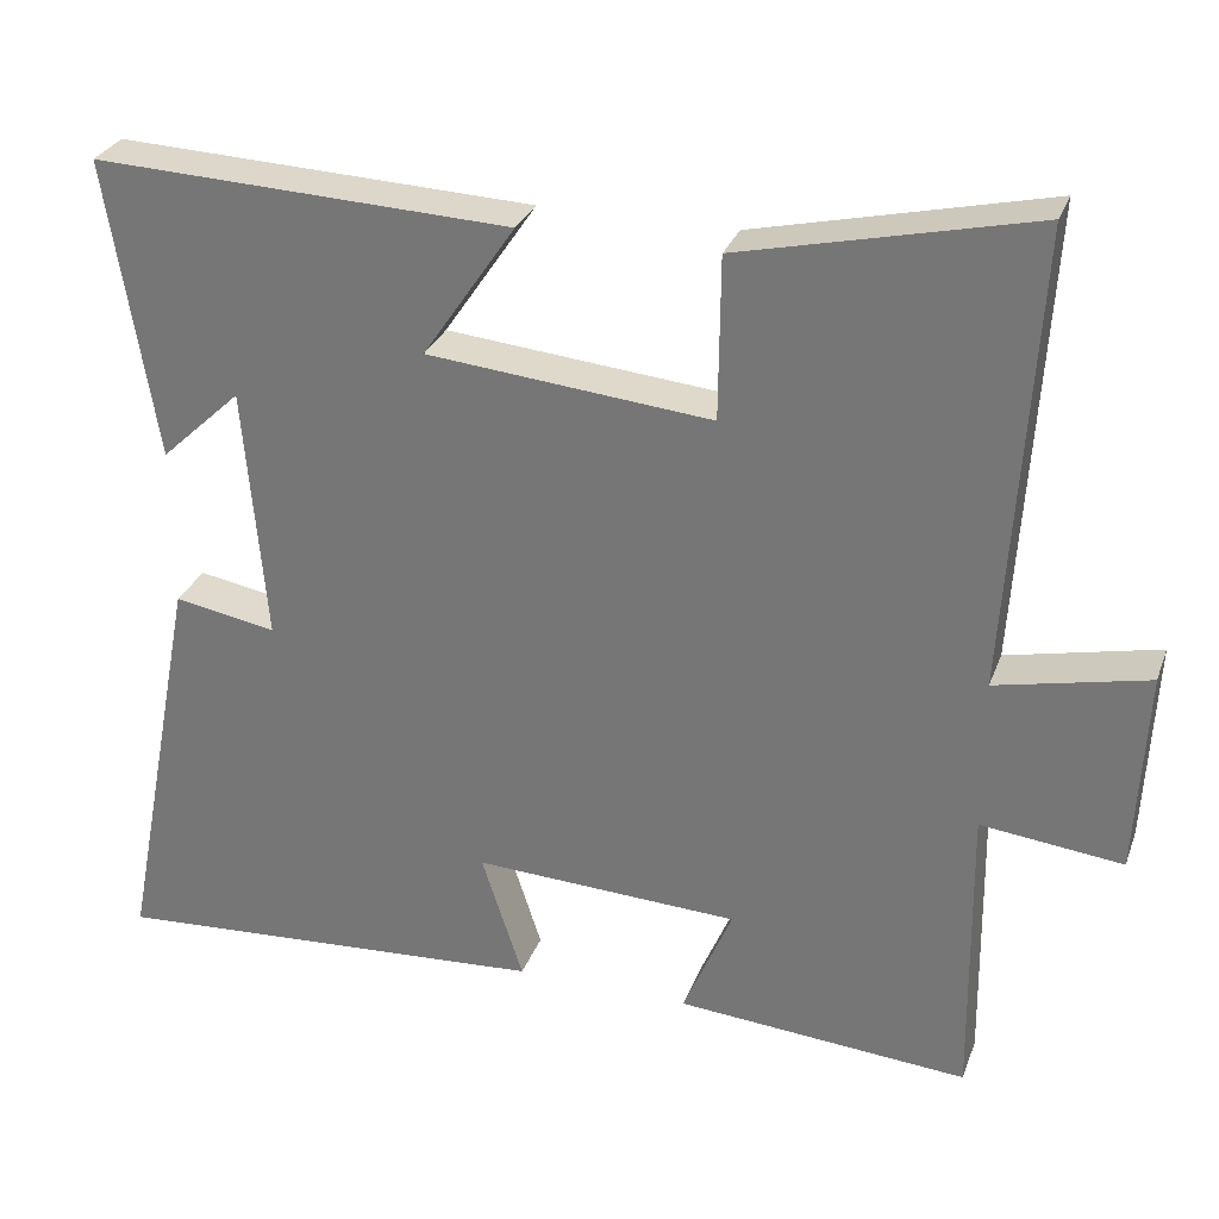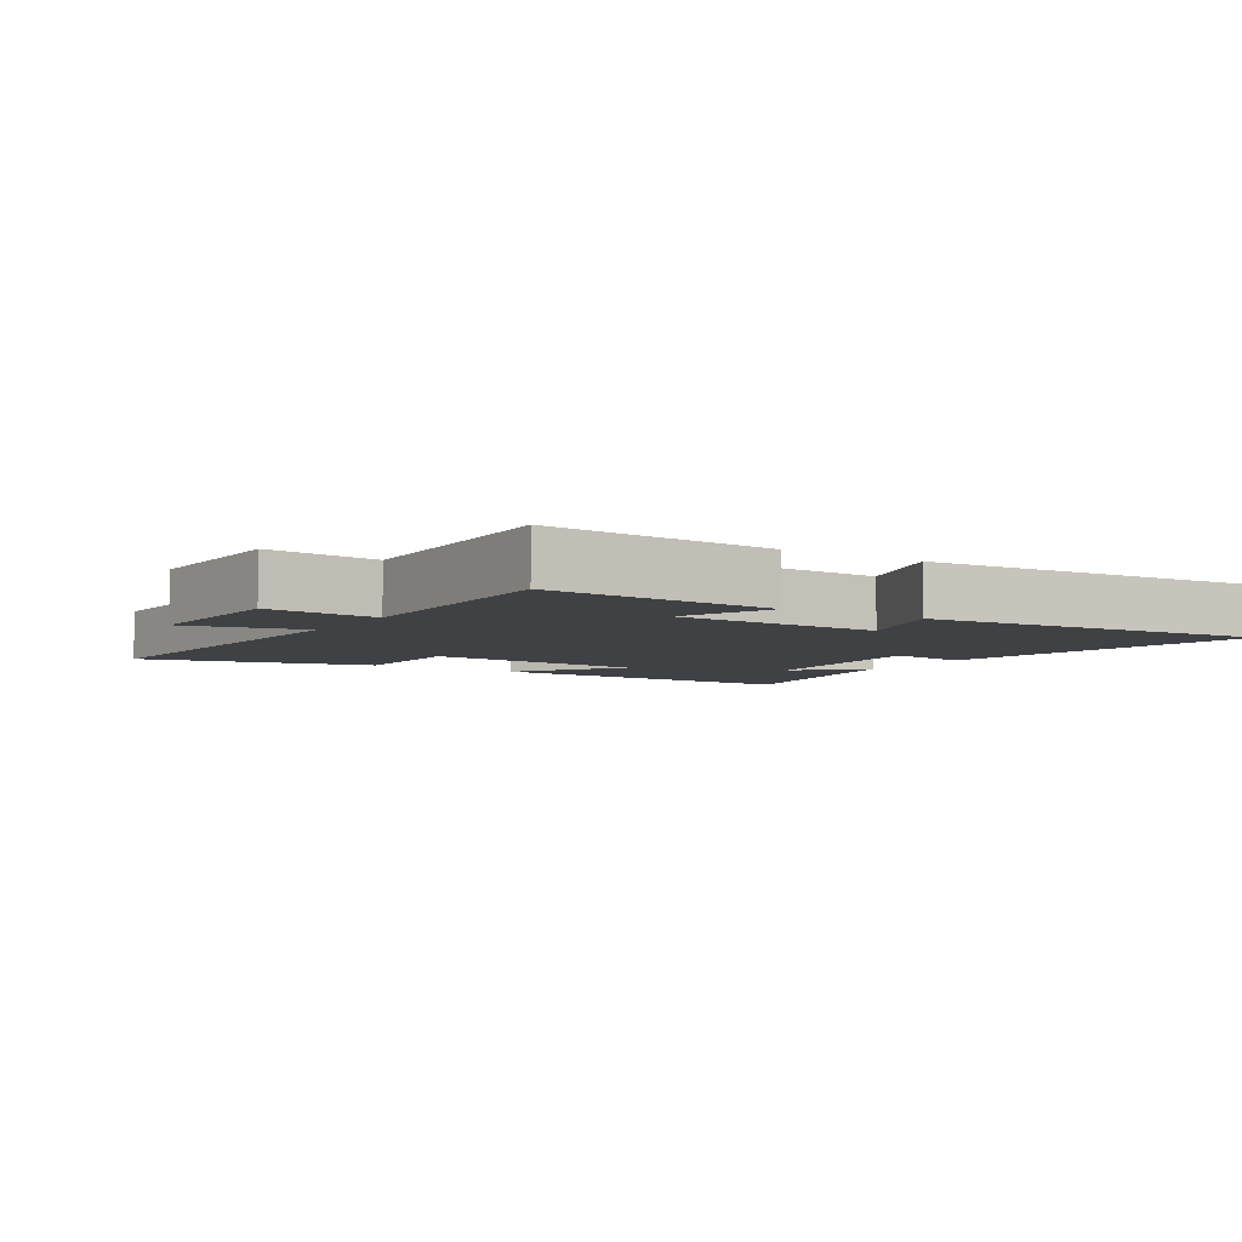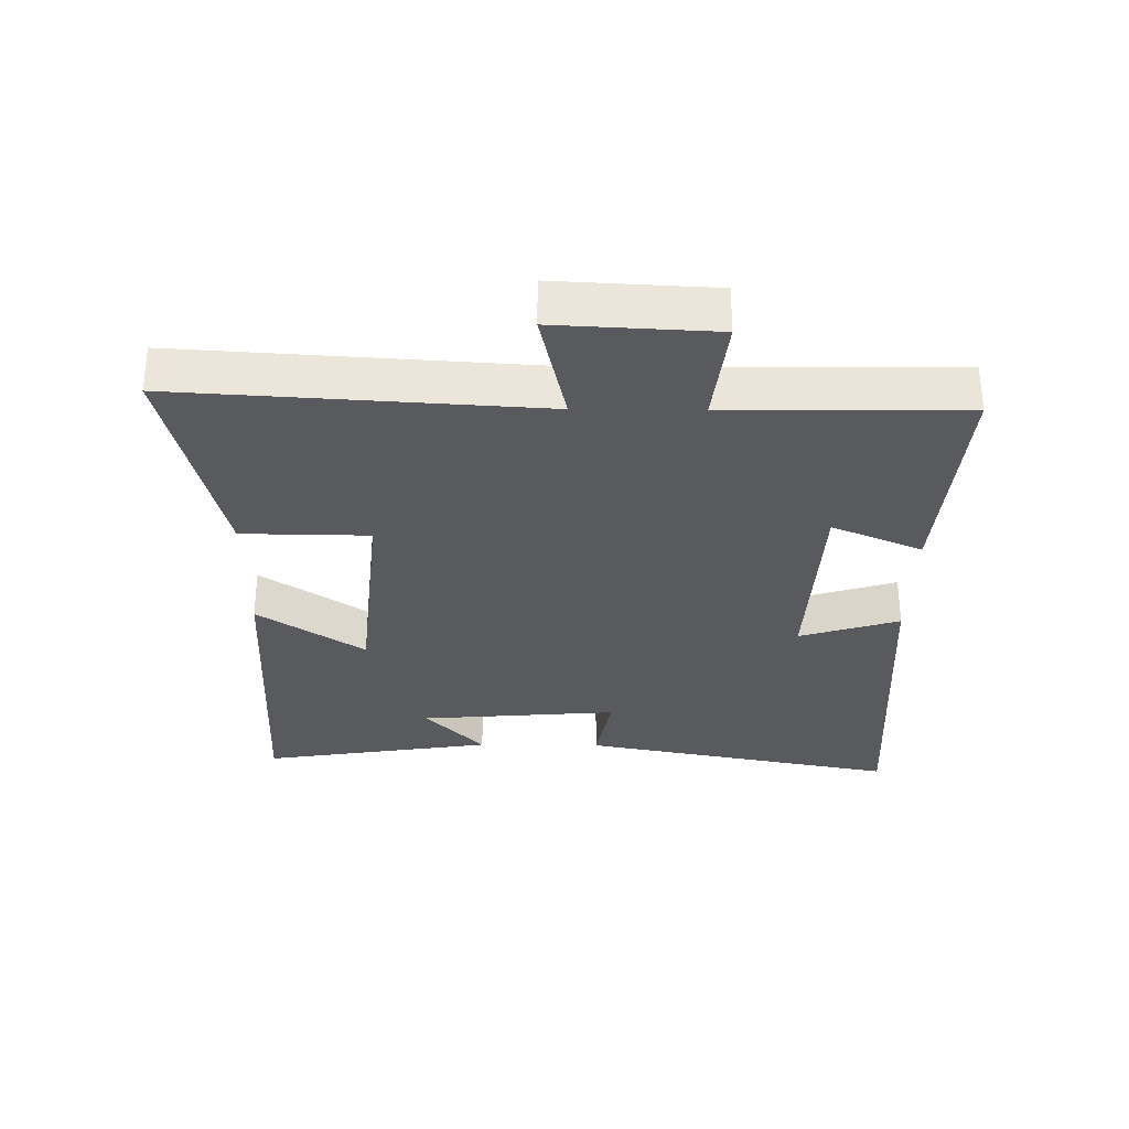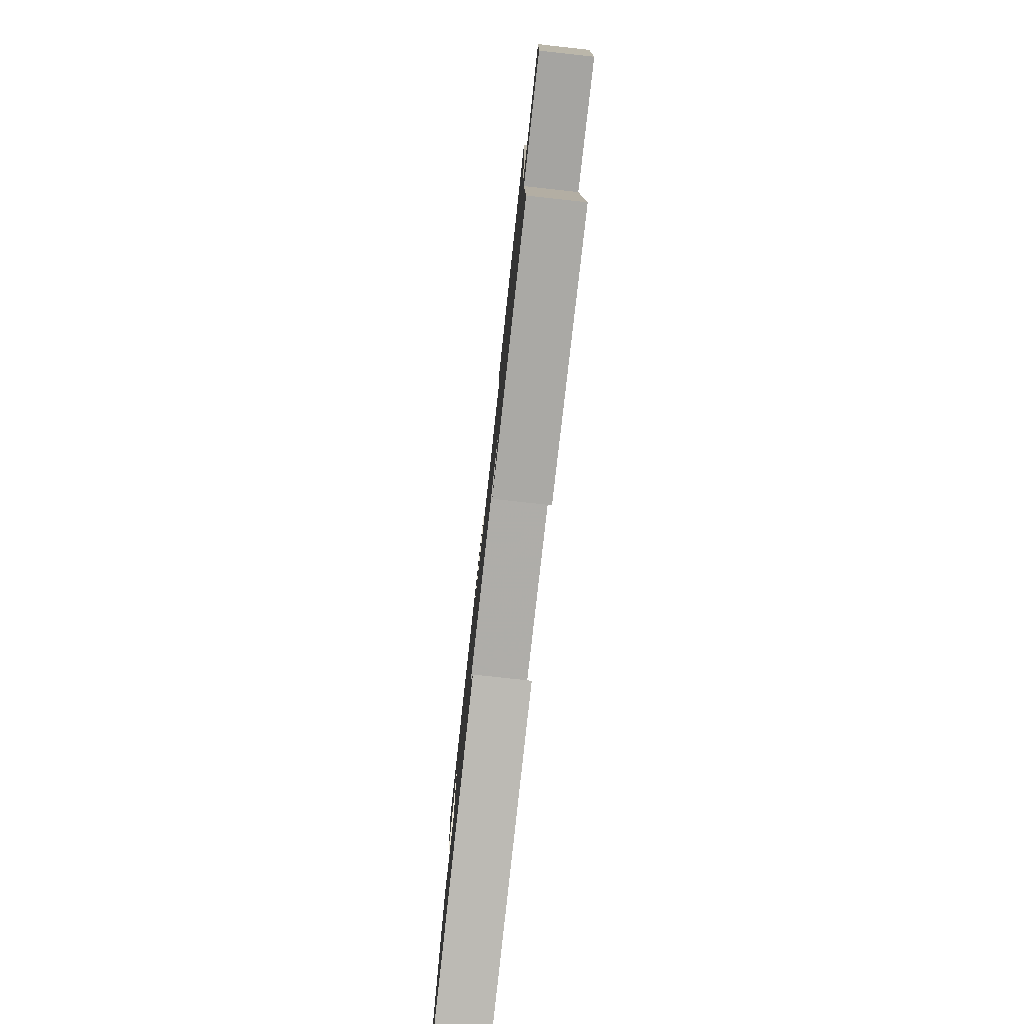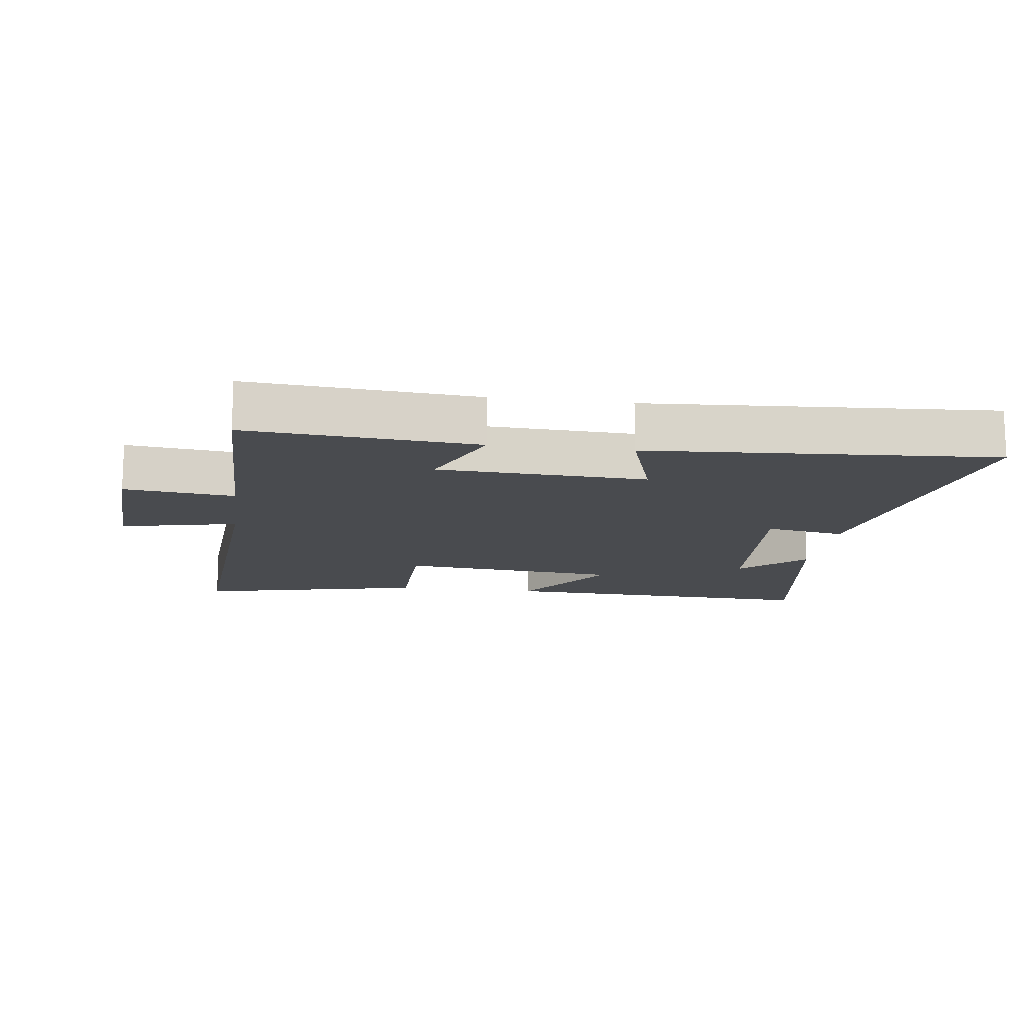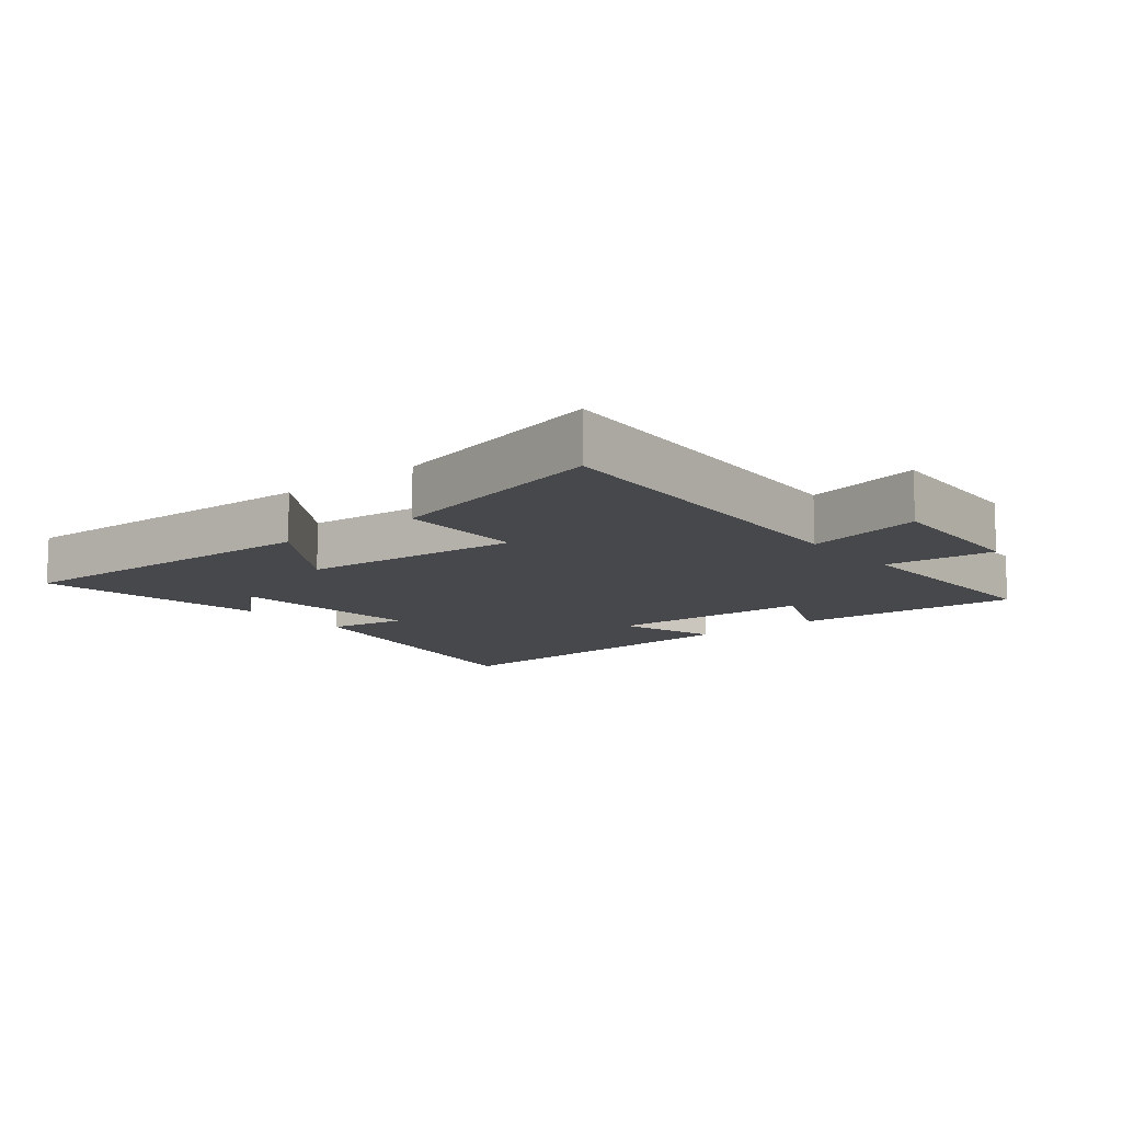
<metadata>
{"format":"obj","ext":"obj","renderer":"f3d","projection":"perspective","resolution":1024,"background":"white","views":[{"elev":29.4,"azim":18.2,"up":"+Z"},{"elev":-5.6,"azim":147.8,"up":"+Y"},{"elev":-31.1,"azim":89.2,"up":"+Y"},{"elev":-79.7,"azim":83.7,"up":"+Z"},{"elev":-13.9,"azim":172.2,"up":"+Y"},{"elev":-11.4,"azim":39.3,"up":"+Y"}]}
</metadata>
<code>
v -0.596 0.07 -0.536
v -0.5 0.07 -0.039
v -0.376 0.07 -0.061
v -0.402 0.07 0.249
v -0.5 0.07 0.157
v -0.559 0.07 0.52
v -0.053 0.07 0.5
v -0.165 0.07 0.335
v 0.179 0.07 0.303
v 0.181 0.07 0.5
v 0.534 0.07 0.582
v 0.5 0.07 0.025
v 0.683 0.07 0.066
v 0.671 0.07 -0.18
v 0.5 0.07 -0.161
v 0.505 0.07 -0.527
v 0.151 0.07 -0.5
v 0.211 0.07 -0.359
v -0.111 0.07 -0.345
v -0.061 0.07 -0.5
v -0.596 0 -0.536
v -0.5 0 -0.039
v -0.376 0 -0.061
v -0.402 0 0.249
v -0.5 0 0.157
v -0.559 0 0.52
v -0.053 0 0.5
v -0.165 0 0.335
v 0.179 0 0.303
v 0.181 0 0.5
v 0.534 0 0.582
v 0.5 0 0.025
v 0.683 0 0.066
v 0.671 0 -0.18
v 0.5 0 -0.161
v 0.505 0 -0.527
v 0.151 0 -0.5
v 0.211 0 -0.359
v -0.111 0 -0.345
v -0.061 0 -0.5
f 19 20 1 2
f 18 19 2 3
f 15 16 17 18
f 15 18 3 4
f 12 13 14 15
f 12 15 4
f 9 10 11 12
f 8 9 12 4
f 7 8 4
f 6 7 4
f 4 5 6
f 22 21 40 39
f 23 22 39 38
f 38 37 36 35
f 24 23 38 35
f 35 34 33 32
f 24 35 32
f 32 31 30 29
f 24 32 29 28
f 24 28 27
f 24 27 26
f 26 25 24
f 1 21 22 2
f 2 22 23 3
f 3 23 24 4
f 4 24 25 5
f 5 25 26 6
f 6 26 27 7
f 7 27 28 8
f 8 28 29 9
f 9 29 30 10
f 10 30 31 11
f 11 31 32 12
f 12 32 33 13
f 13 33 34 14
f 14 34 35 15
f 15 35 36 16
f 16 36 37 17
f 17 37 38 18
f 18 38 39 19
f 19 39 40 20
f 20 40 21 1

</code>
